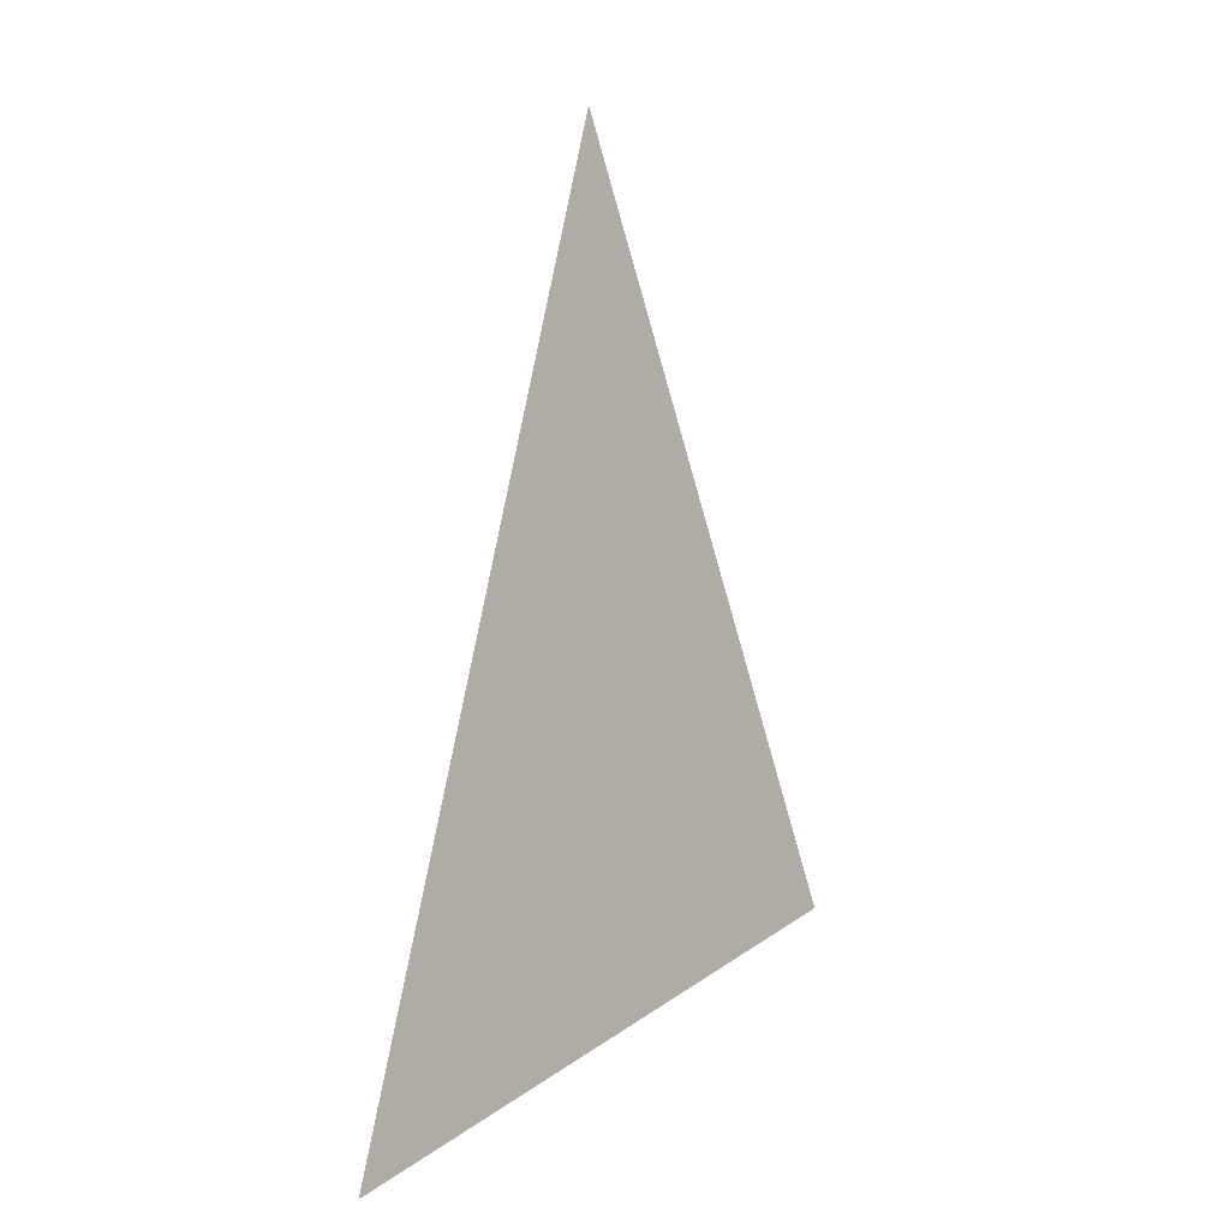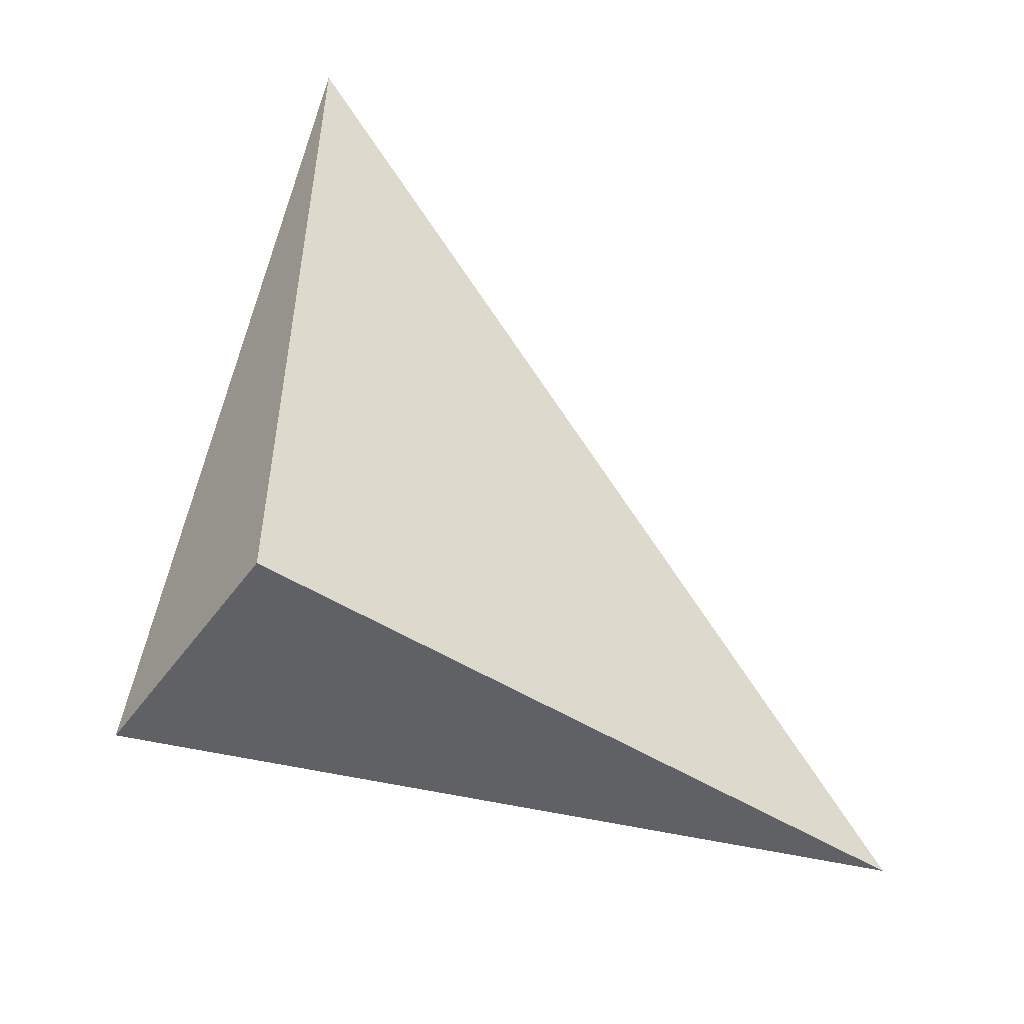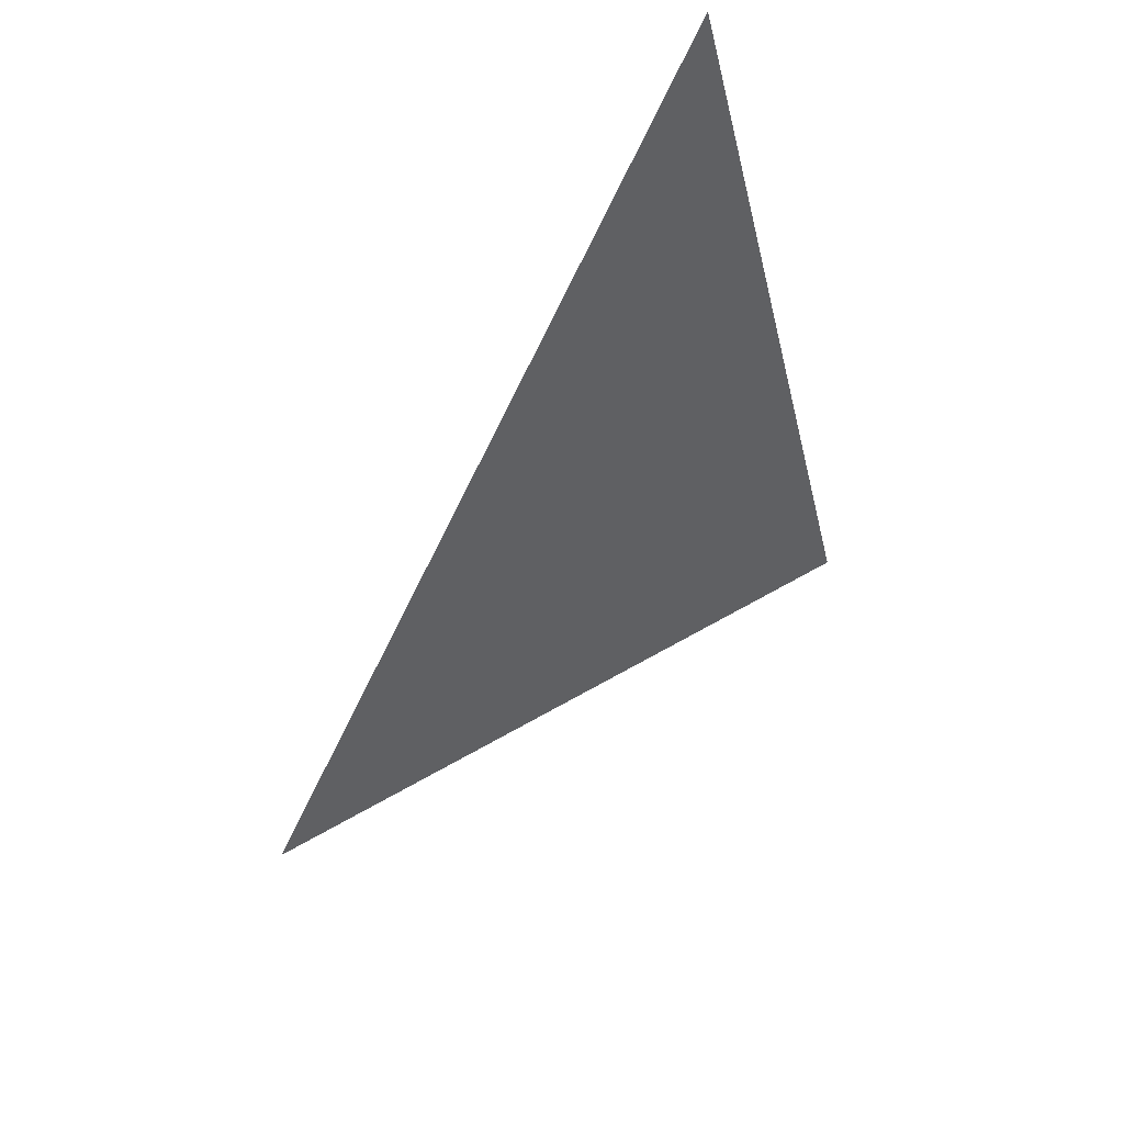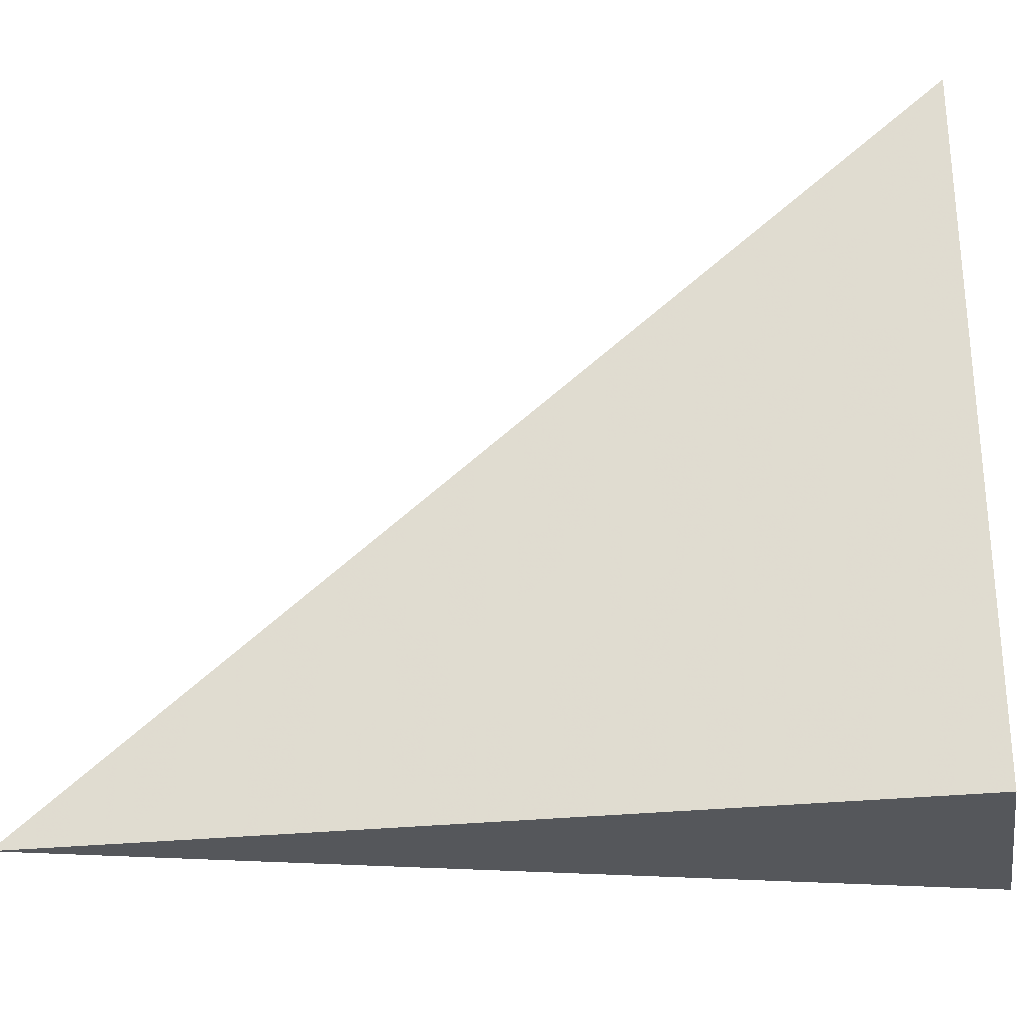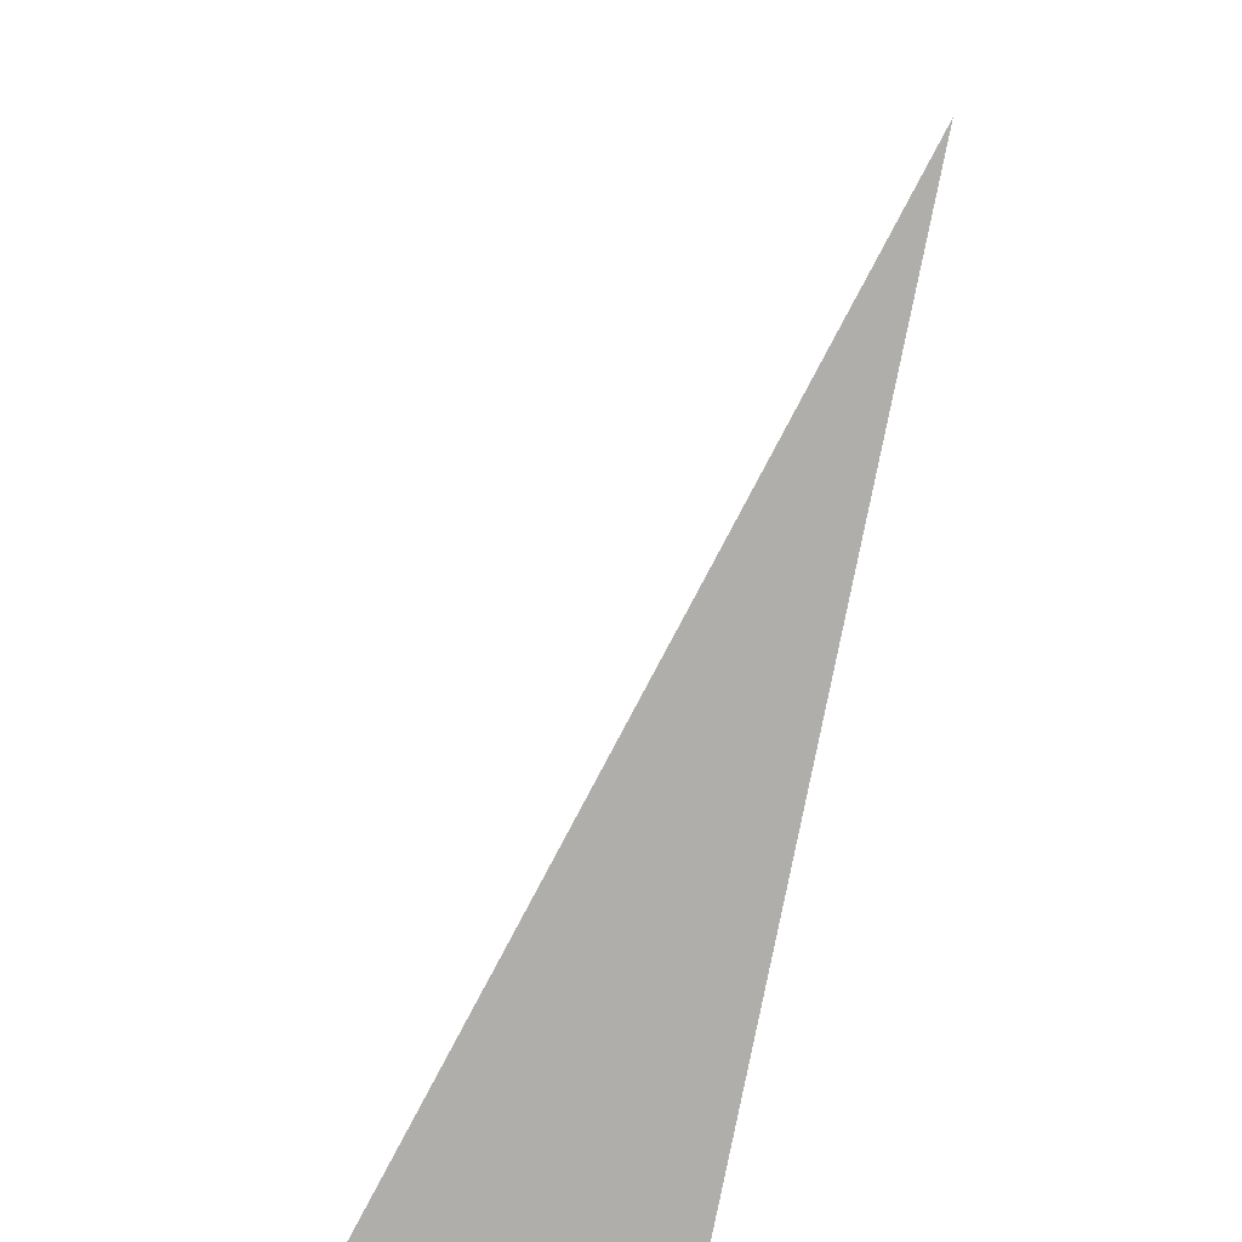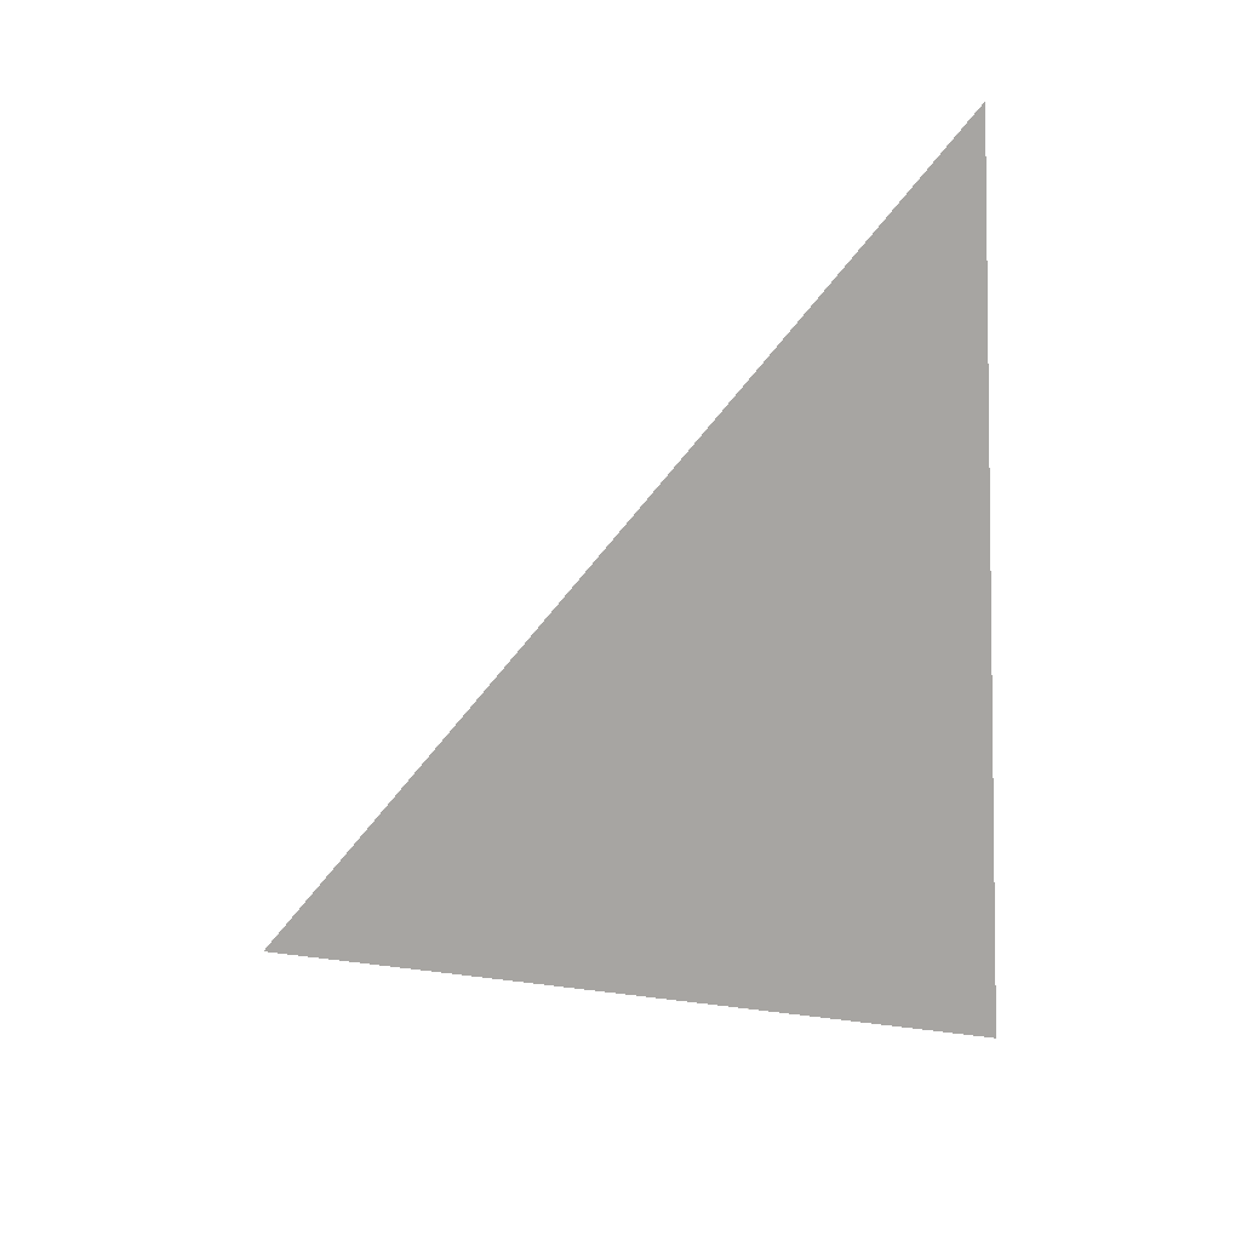
<metadata>
{"format":"obj","ext":"obj","renderer":"f3d","projection":"perspective","resolution":1024,"background":"white","views":[{"elev":17.1,"azim":15.9,"up":"+Y"},{"elev":-49.9,"azim":-124.8,"up":"+Y"},{"elev":66.7,"azim":40.4,"up":"+Y"},{"elev":-27.0,"azim":-80.2,"up":"+Z"},{"elev":-77.9,"azim":169.0,"up":"+Z"},{"elev":29.4,"azim":80.7,"up":"+Y"}]}
</metadata>
<code>
v -0.0953 -0.3201 -0.2617
v 0.2859 -0.3201 -0.2617
v -0.0953 0.9604 -0.2617
v -0.0953 -0.3201 0.7852
v -0.0953 0.3201 -0.2617
v 0.0953 0.3201 -0.2617
v 0.0953 -0.3201 -0.2617
v 0.0953 -0.3201 0.2617
v -0.0953 -0.3201 0.2617
v -0.0953 0.3201 0.2617
v -0.0953 0 -0.2617
v 6.939e-18 0 -0.2617
v 6.939e-18 -0.3201 -0.2617
v -0.0953 0.6403 -0.2617
v 6.939e-18 0.6403 -0.2617
v 6.939e-18 0.3201 -0.2617
v 0.1906 0 -0.2617
v 0.1906 -0.3201 -0.2617
v 0.0953 0 -0.2617
v 6.939e-18 -0.3201 0
v -0.0953 -0.3201 0
v 0.1906 -0.3201 0
v 0.0953 -0.3201 0
v 6.939e-18 -0.3201 0.5234
v -0.0953 -0.3201 0.5234
v 6.939e-18 -0.3201 0.2617
v -0.0953 0.3201 0
v -0.0953 0.6403 0
v -0.0953 0 0
v -0.0953 0 0.5234
v -0.0953 0 0.2617
v 0.0953 0 0
v 6.939e-18 0.3201 0
v 6.939e-18 0 0.2617
v -0.0953 -0.1601 -0.2617
v -0.04765 -0.1601 -0.2617
v -0.04765 -0.3201 -0.2617
v -0.0953 0.1601 -0.2617
v -0.04765 0.1601 -0.2617
v -0.04765 0 -0.2617
v 0.04765 -0.1601 -0.2617
v 0.04765 -0.3201 -0.2617
v 6.939e-18 -0.1601 -0.2617
v -0.0953 0.4802 -0.2617
v -0.04765 0.4802 -0.2617
v -0.04765 0.3201 -0.2617
v -0.0953 0.8004 -0.2617
v -0.04765 0.8004 -0.2617
v -0.04765 0.6403 -0.2617
v 0.04765 0.4802 -0.2617
v 0.04765 0.3201 -0.2617
v 6.939e-18 0.4802 -0.2617
v 0.143 0.1601 -0.2617
v 0.143 0 -0.2617
v 0.0953 0.1601 -0.2617
v 0.2383 -0.1601 -0.2617
v 0.2383 -0.3201 -0.2617
v 0.1906 -0.1601 -0.2617
v 0.143 -0.3201 -0.2617
v 0.0953 -0.1601 -0.2617
v 0.143 -0.1601 -0.2617
v 6.939e-18 0.1601 -0.2617
v 0.04765 0.1601 -0.2617
v 0.04765 0 -0.2617
v -0.04765 -0.3201 -0.1309
v -0.0953 -0.3201 -0.1309
v 0.04765 -0.3201 -0.1309
v 6.939e-18 -0.3201 -0.1309
v -0.04765 -0.3201 0.1309
v -0.0953 -0.3201 0.1309
v -0.04765 -0.3201 0
v 0.143 -0.3201 -0.1309
v 0.0953 -0.3201 -0.1309
v 0.2383 -0.3201 -0.1309
v 0.1906 -0.3201 -0.1309
v 0.143 -0.3201 0.1309
v 0.0953 -0.3201 0.1309
v 0.143 -0.3201 0
v 0.04765 -0.3201 0.3926
v 6.939e-18 -0.3201 0.3926
v 0.04765 -0.3201 0.2617
v -0.04765 -0.3201 0.6543
v -0.0953 -0.3201 0.6543
v -0.04765 -0.3201 0.5234
v -0.0953 -0.3201 0.3926
v -0.04765 -0.3201 0.2617
v -0.04765 -0.3201 0.3926
v 0.04765 -0.3201 0
v 0.04765 -0.3201 0.1309
v 6.939e-18 -0.3201 0.1309
v -0.0953 0.6403 -0.1309
v -0.0953 0.8004 -0.1309
v -0.0953 0.3201 -0.1309
v -0.0953 0.4802 -0.1309
v -0.0953 0.3201 0.1309
v -0.0953 0.4802 0.1309
v -0.0953 0.4802 0
v -0.0953 0 -0.1309
v -0.0953 0.1601 -0.1309
v -0.0953 -0.1601 -0.1309
v -0.0953 -0.1601 0.1309
v -0.0953 -0.1601 0
v -0.0953 -0.1601 0.3926
v -0.0953 -0.1601 0.2617
v -0.0953 -0.1601 0.6543
v -0.0953 -0.1601 0.5234
v -0.0953 0.1601 0.3926
v -0.0953 0.1601 0.2617
v -0.0953 0 0.3926
v -0.0953 0.1601 0
v -0.0953 0 0.1309
v -0.0953 0.1601 0.1309
v 0.1906 -0.1601 -0.1309
v 0.0953 0.1601 -0.1309
v 0.143 0 -0.1309
v 0.0953 -0.1601 0.1309
v 0.143 -0.1601 0
v 6.939e-18 0.4802 -0.1309
v 0.04765 0.3201 -0.1309
v -0.04765 0.6403 -0.1309
v -0.04765 0.3201 0.1309
v -0.04765 0.4802 0
v -0.04765 0 0.3926
v -0.04765 0.1601 0.2617
v -0.04765 -0.1601 0.5234
v 0.04765 -0.1601 0.2617
v 6.939e-18 -0.1601 0.3926
v 0.04765 0.1601 0
v 6.939e-18 0.1601 0.1309
v 0.04765 0 0.1309
f 1 35 37
f 35 11 36
f 36 13 37
f 35 36 37
f 11 38 40
f 38 5 39
f 39 12 40
f 38 39 40
f 12 41 43
f 41 7 42
f 42 13 43
f 41 42 43
f 11 40 36
f 40 12 43
f 43 13 36
f 40 43 36
f 5 44 46
f 44 14 45
f 45 16 46
f 44 45 46
f 14 47 49
f 47 3 48
f 48 15 49
f 47 48 49
f 15 50 52
f 50 6 51
f 51 16 52
f 50 51 52
f 14 49 45
f 49 15 52
f 52 16 45
f 49 52 45
f 6 53 55
f 53 17 54
f 54 19 55
f 53 54 55
f 17 56 58
f 56 2 57
f 57 18 58
f 56 57 58
f 18 59 61
f 59 7 60
f 60 19 61
f 59 60 61
f 17 58 54
f 58 18 61
f 61 19 54
f 58 61 54
f 5 46 39
f 46 16 62
f 62 12 39
f 46 62 39
f 16 51 63
f 51 6 55
f 55 19 63
f 51 55 63
f 19 60 64
f 60 7 41
f 41 12 64
f 60 41 64
f 16 63 62
f 63 19 64
f 64 12 62
f 63 64 62
f 1 37 66
f 37 13 65
f 65 21 66
f 37 65 66
f 13 42 68
f 42 7 67
f 67 20 68
f 42 67 68
f 20 69 71
f 69 9 70
f 70 21 71
f 69 70 71
f 13 68 65
f 68 20 71
f 71 21 65
f 68 71 65
f 7 59 73
f 59 18 72
f 72 23 73
f 59 72 73
f 18 57 75
f 57 2 74
f 74 22 75
f 57 74 75
f 22 76 78
f 76 8 77
f 77 23 78
f 76 77 78
f 18 75 72
f 75 22 78
f 78 23 72
f 75 78 72
f 8 79 81
f 79 24 80
f 80 26 81
f 79 80 81
f 24 82 84
f 82 4 83
f 83 25 84
f 82 83 84
f 25 85 87
f 85 9 86
f 86 26 87
f 85 86 87
f 24 84 80
f 84 25 87
f 87 26 80
f 84 87 80
f 7 73 67
f 73 23 88
f 88 20 67
f 73 88 67
f 23 77 89
f 77 8 81
f 81 26 89
f 77 81 89
f 26 86 90
f 86 9 69
f 69 20 90
f 86 69 90
f 23 89 88
f 89 26 90
f 90 20 88
f 89 90 88
f 3 47 92
f 47 14 91
f 91 28 92
f 47 91 92
f 14 44 94
f 44 5 93
f 93 27 94
f 44 93 94
f 27 95 97
f 95 10 96
f 96 28 97
f 95 96 97
f 14 94 91
f 94 27 97
f 97 28 91
f 94 97 91
f 5 38 99
f 38 11 98
f 98 29 99
f 38 98 99
f 11 35 100
f 35 1 66
f 66 21 100
f 35 66 100
f 21 70 102
f 70 9 101
f 101 29 102
f 70 101 102
f 11 100 98
f 100 21 102
f 102 29 98
f 100 102 98
f 9 85 104
f 85 25 103
f 103 31 104
f 85 103 104
f 25 83 106
f 83 4 105
f 105 30 106
f 83 105 106
f 30 107 109
f 107 10 108
f 108 31 109
f 107 108 109
f 25 106 103
f 106 30 109
f 109 31 103
f 106 109 103
f 5 99 93
f 99 29 110
f 110 27 93
f 99 110 93
f 29 101 111
f 101 9 104
f 104 31 111
f 101 104 111
f 31 108 112
f 108 10 95
f 95 27 112
f 108 95 112
f 29 111 110
f 111 31 112
f 112 27 110
f 111 112 110
f 2 56 74
f 56 17 113
f 113 22 74
f 56 113 74
f 17 53 115
f 53 6 114
f 114 32 115
f 53 114 115
f 32 116 117
f 116 8 76
f 76 22 117
f 116 76 117
f 17 115 113
f 115 32 117
f 117 22 113
f 115 117 113
f 6 50 119
f 50 15 118
f 118 33 119
f 50 118 119
f 15 48 120
f 48 3 92
f 92 28 120
f 48 92 120
f 28 96 122
f 96 10 121
f 121 33 122
f 96 121 122
f 15 120 118
f 120 28 122
f 122 33 118
f 120 122 118
f 10 107 124
f 107 30 123
f 123 34 124
f 107 123 124
f 30 105 125
f 105 4 82
f 82 24 125
f 105 82 125
f 24 79 127
f 79 8 126
f 126 34 127
f 79 126 127
f 30 125 123
f 125 24 127
f 127 34 123
f 125 127 123
f 6 119 114
f 119 33 128
f 128 32 114
f 119 128 114
f 33 121 129
f 121 10 124
f 124 34 129
f 121 124 129
f 34 126 130
f 126 8 116
f 116 32 130
f 126 116 130
f 33 129 128
f 129 34 130
f 130 32 128
f 129 130 128

</code>
